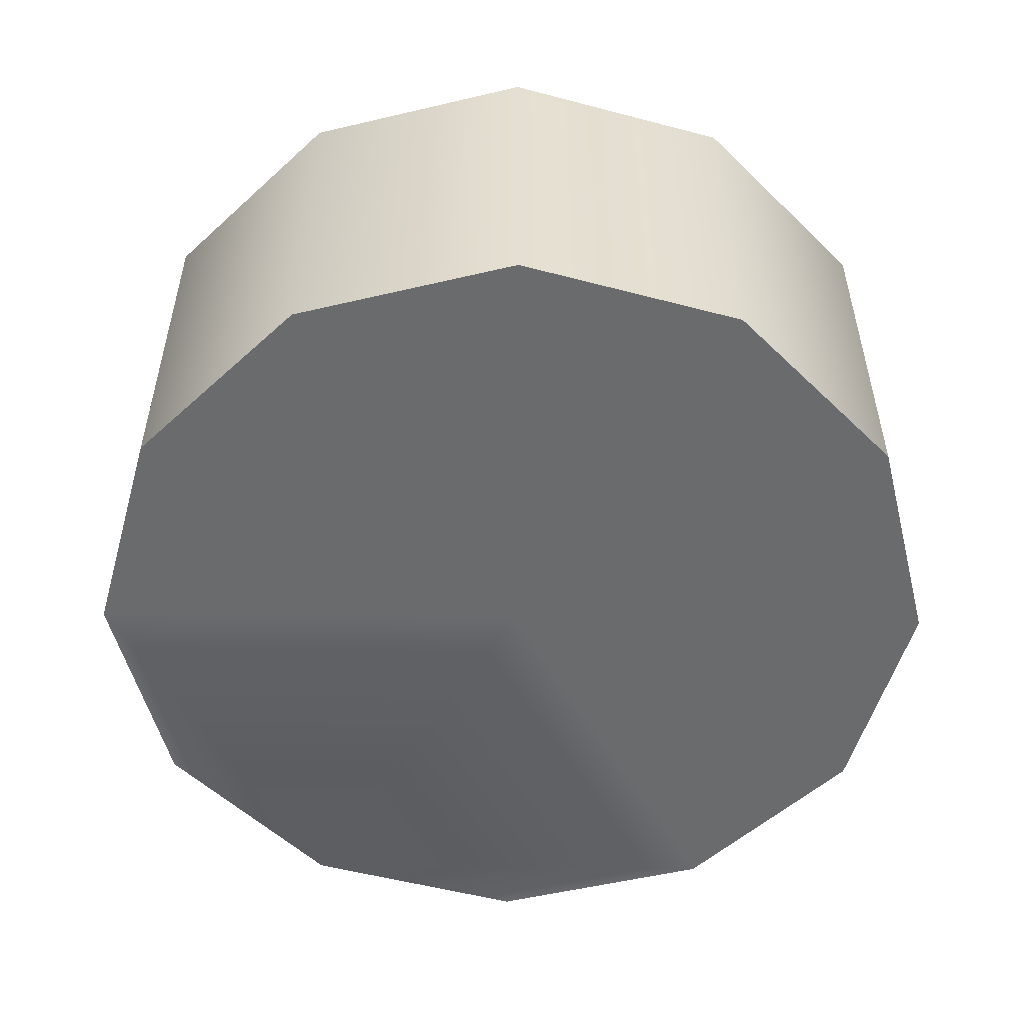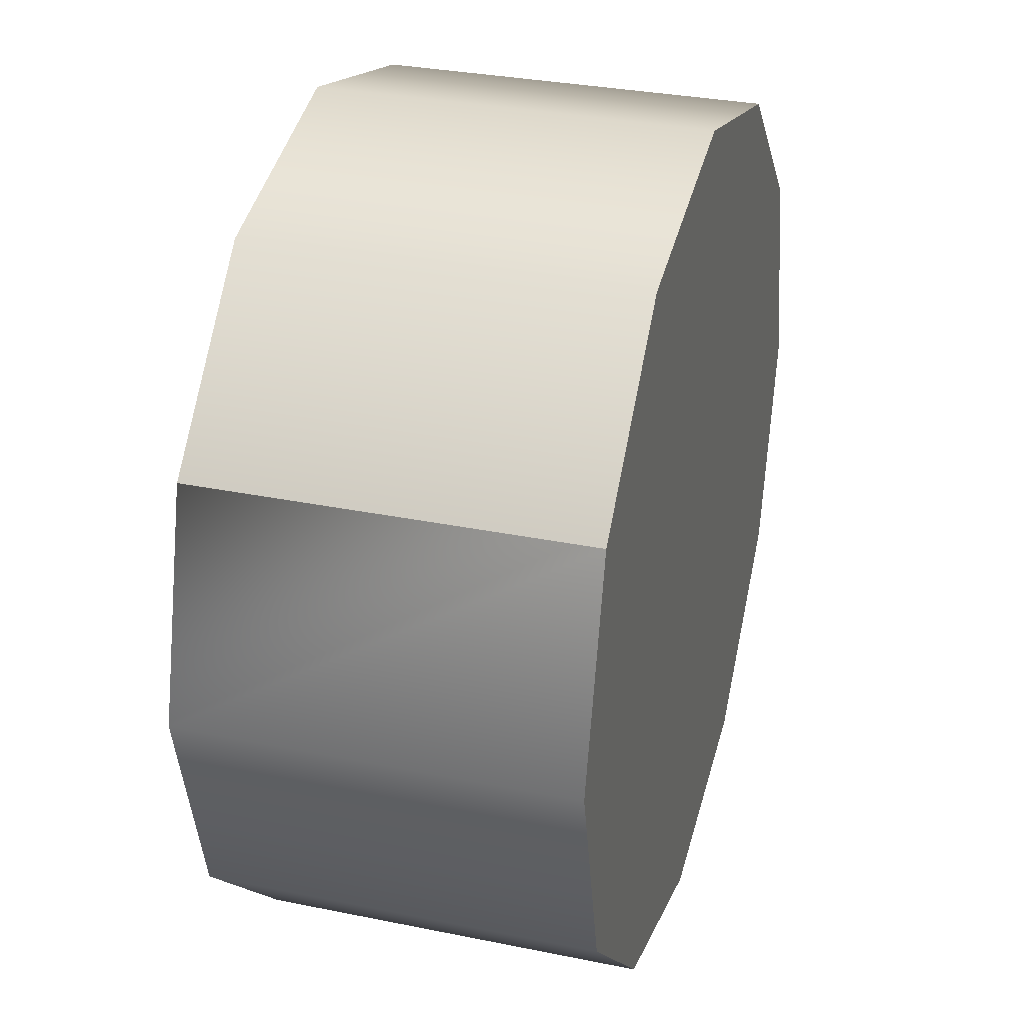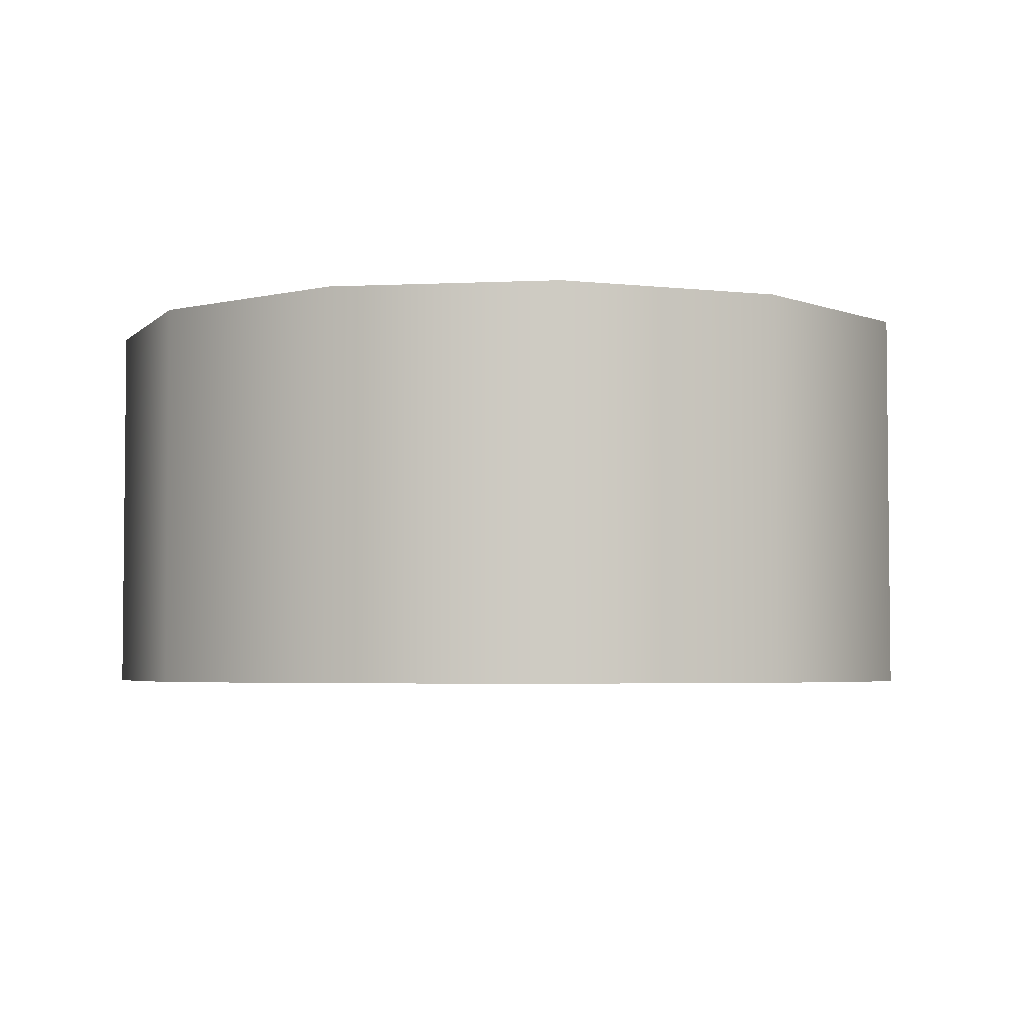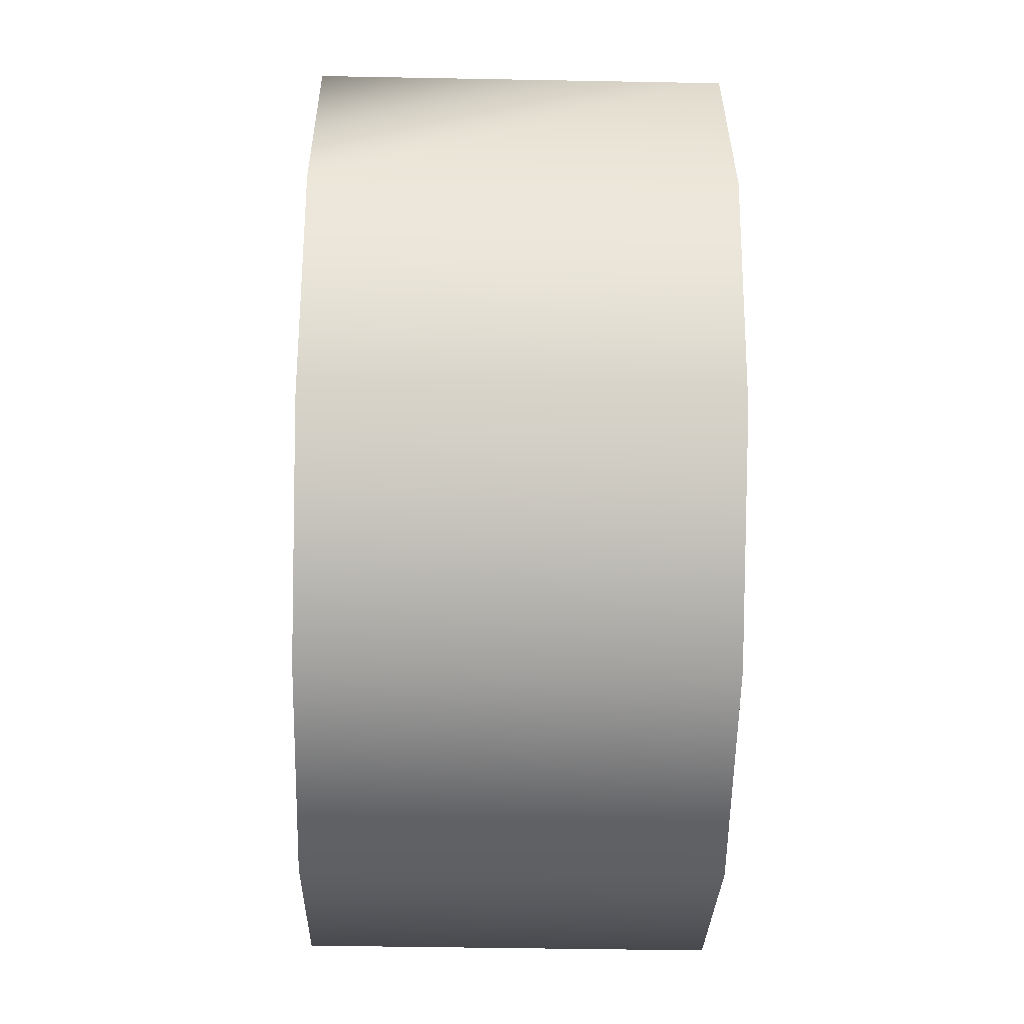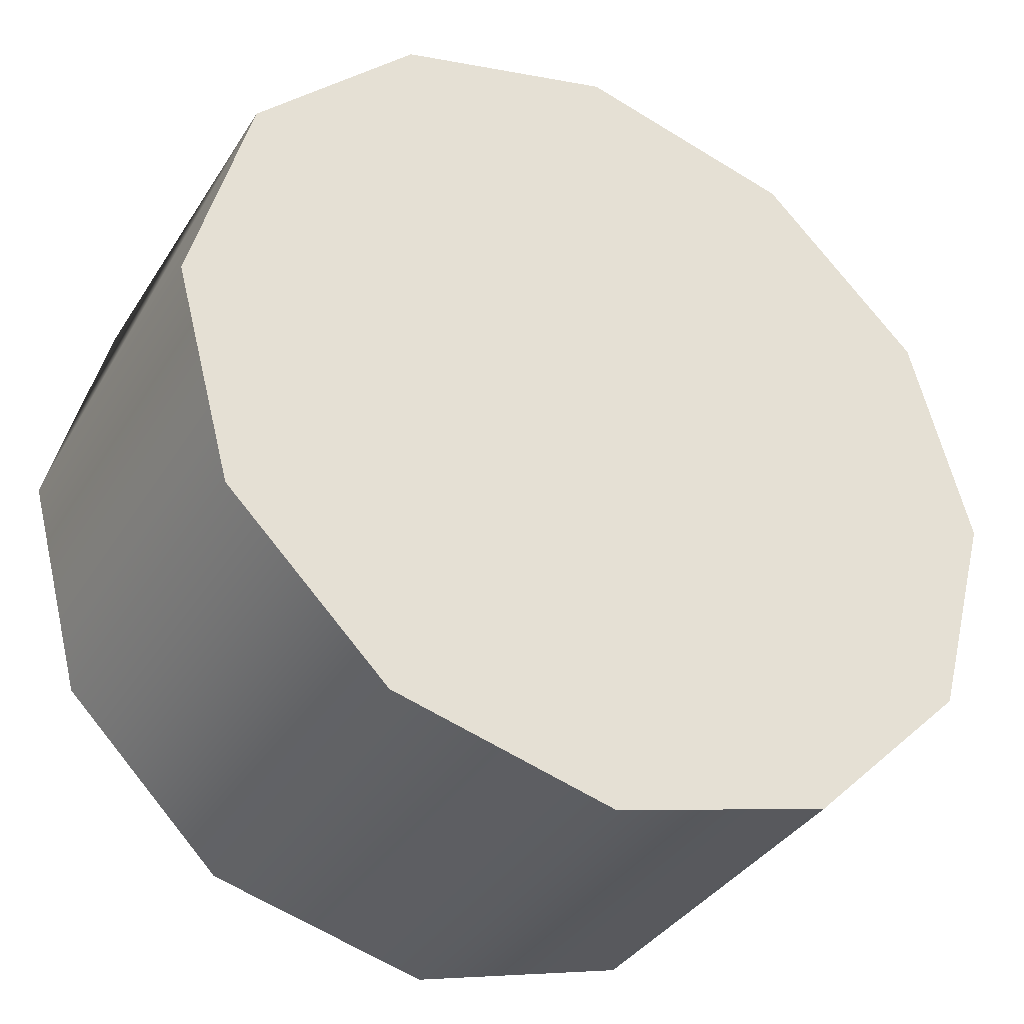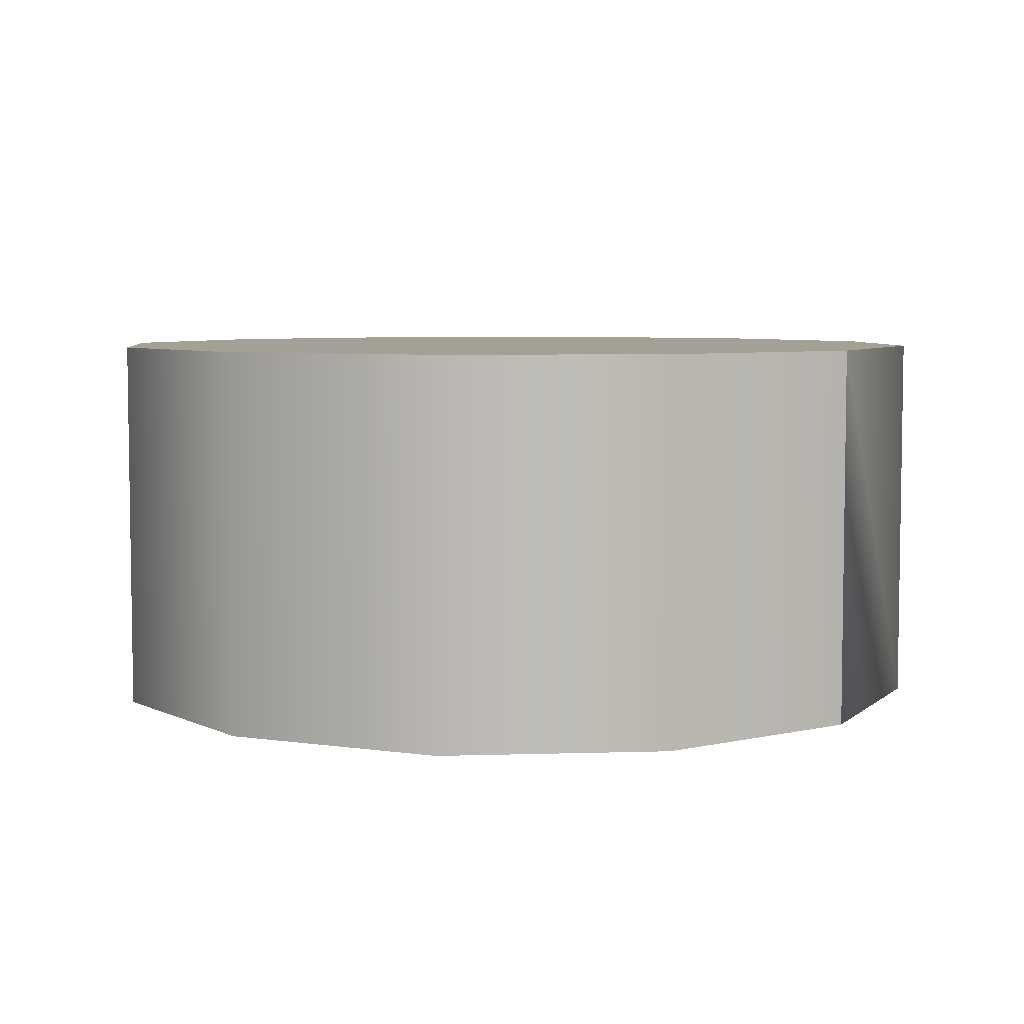
<metadata>
{"format":"obj","ext":"obj","renderer":"f3d","projection":"perspective","resolution":1024,"background":"white","views":[{"elev":-53.2,"azim":-150.8,"up":"+Y"},{"elev":31.4,"azim":106.2,"up":"+Z"},{"elev":-3.9,"azim":-126.1,"up":"+Y"},{"elev":-42.3,"azim":88.7,"up":"+Z"},{"elev":-35.8,"azim":151.9,"up":"+Z"},{"elev":5.7,"azim":9.5,"up":"+Y"}]}
</metadata>
<code>
v  0.3157 -0 -0.1631
v  0.3594 -0 0
v  0.3157 -0 0.1631
v  0.0332 -0 0
v  0.0332 -0 -0.3261
v  0.1963 -0 -0.2824
v  -0.2492 -0 -0.1631
v  -0.1298 -0 -0.2824
v  -0.2492 -0 0.1631
v  -0.2929 -0 0
v  0.0332 -0 0.3261
v  -0.1298 -0 0.2824
v  0.1963 -0 0.2824
v  0.1963 0.2852 0.2824
v  0.3157 0.2852 0.1631
v  0.3594 0.2852 0
v  0.0332 0.2852 0
v  0.3157 0.2852 -0.1631
v  0.1963 0.2852 -0.2824
v  0.0332 0.2852 -0.3261
v  -0.1298 0.2852 -0.2824
v  -0.2492 0.2852 -0.1631
v  -0.2929 0.2852 0
v  -0.2492 0.2852 0.1631
v  -0.1298 0.2852 0.2824
v  0.0332 0.2852 0.3261
g cylinder
f 1 2 3 4
f 5 6 1 4
f 7 8 5 4
f 9 10 7 4
f 11 12 9 4
f 3 13 11 4
f 14 15 16 17
f 16 18 19 17
f 19 20 21 17
f 21 22 23 17
f 23 24 25 17
f 25 26 14 17
f 2 16 15 3
f 1 18 16 2
f 6 19 18 1
f 20 19 6 5
f 21 20 5 8
f 22 21 8 7
f 10 23 22 7
f 9 24 23 10
f 12 25 24 9
f 12 11 26 25
f 11 13 14 26
f 3 15 14 13

</code>
